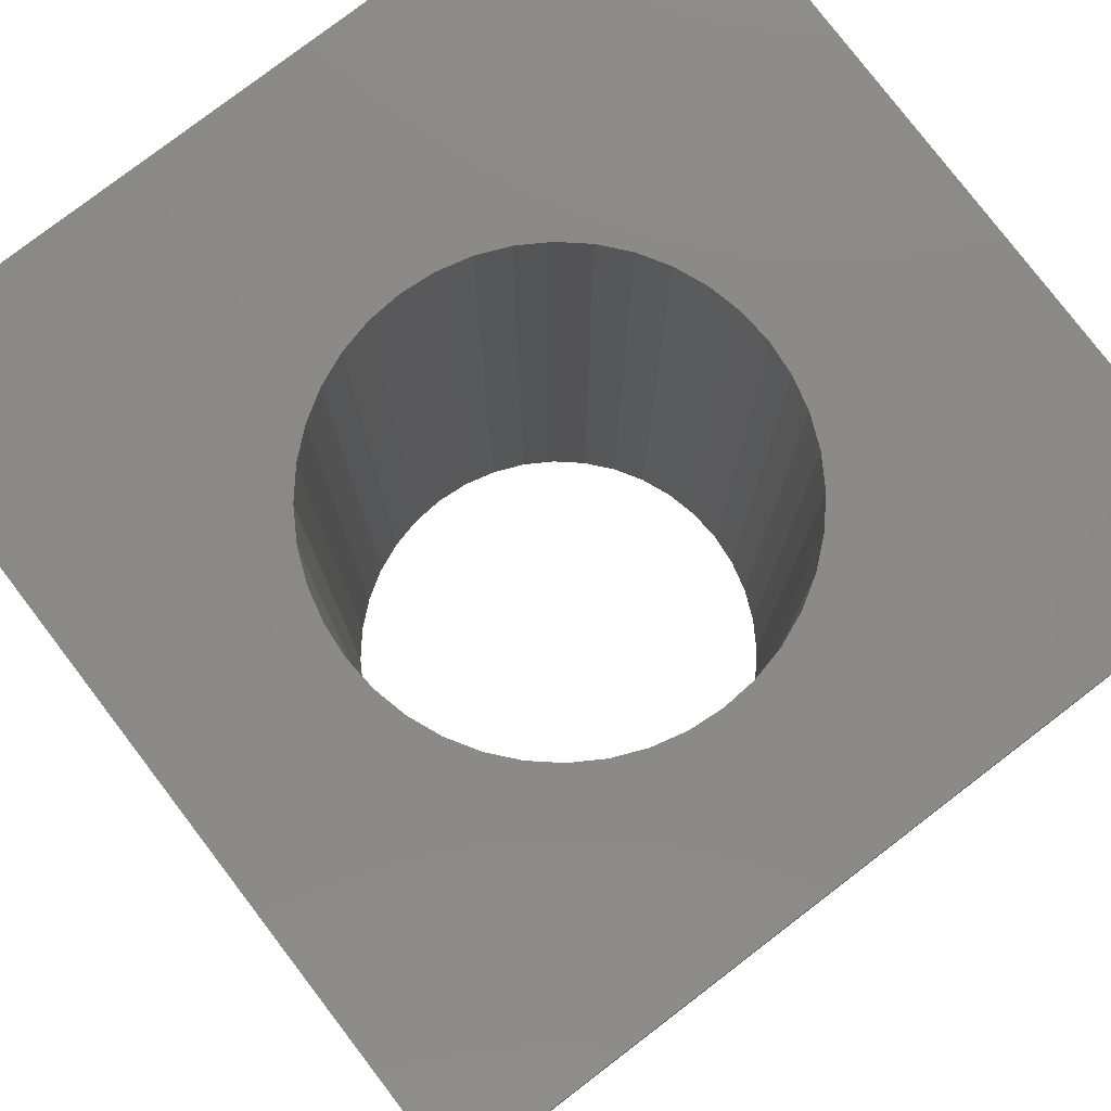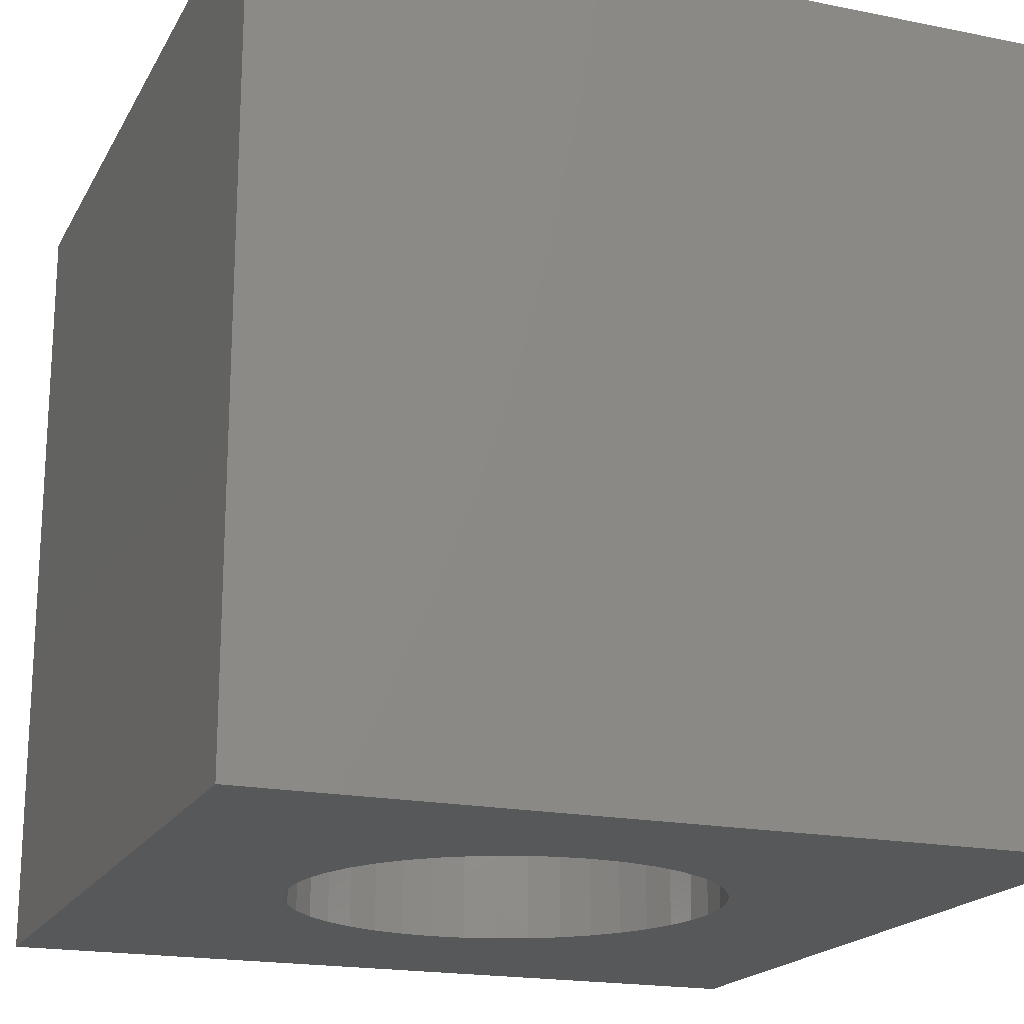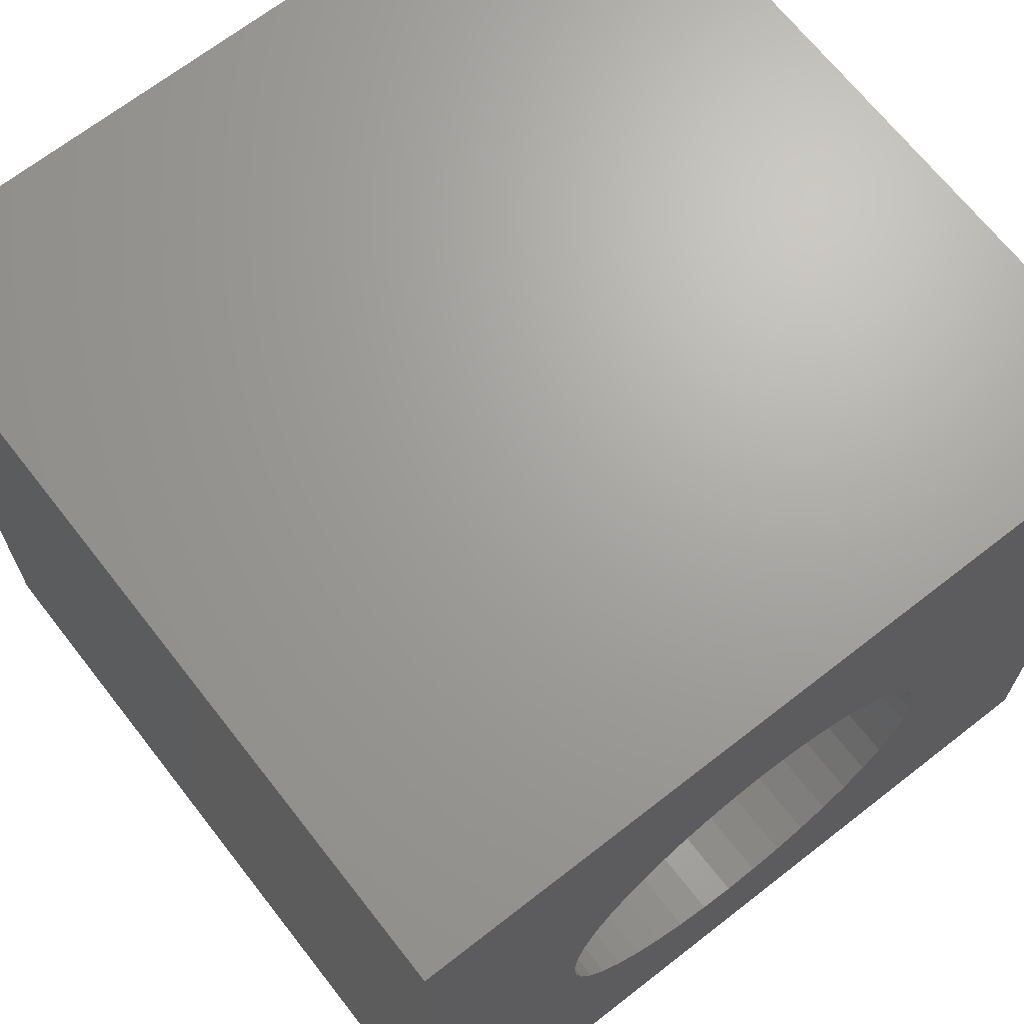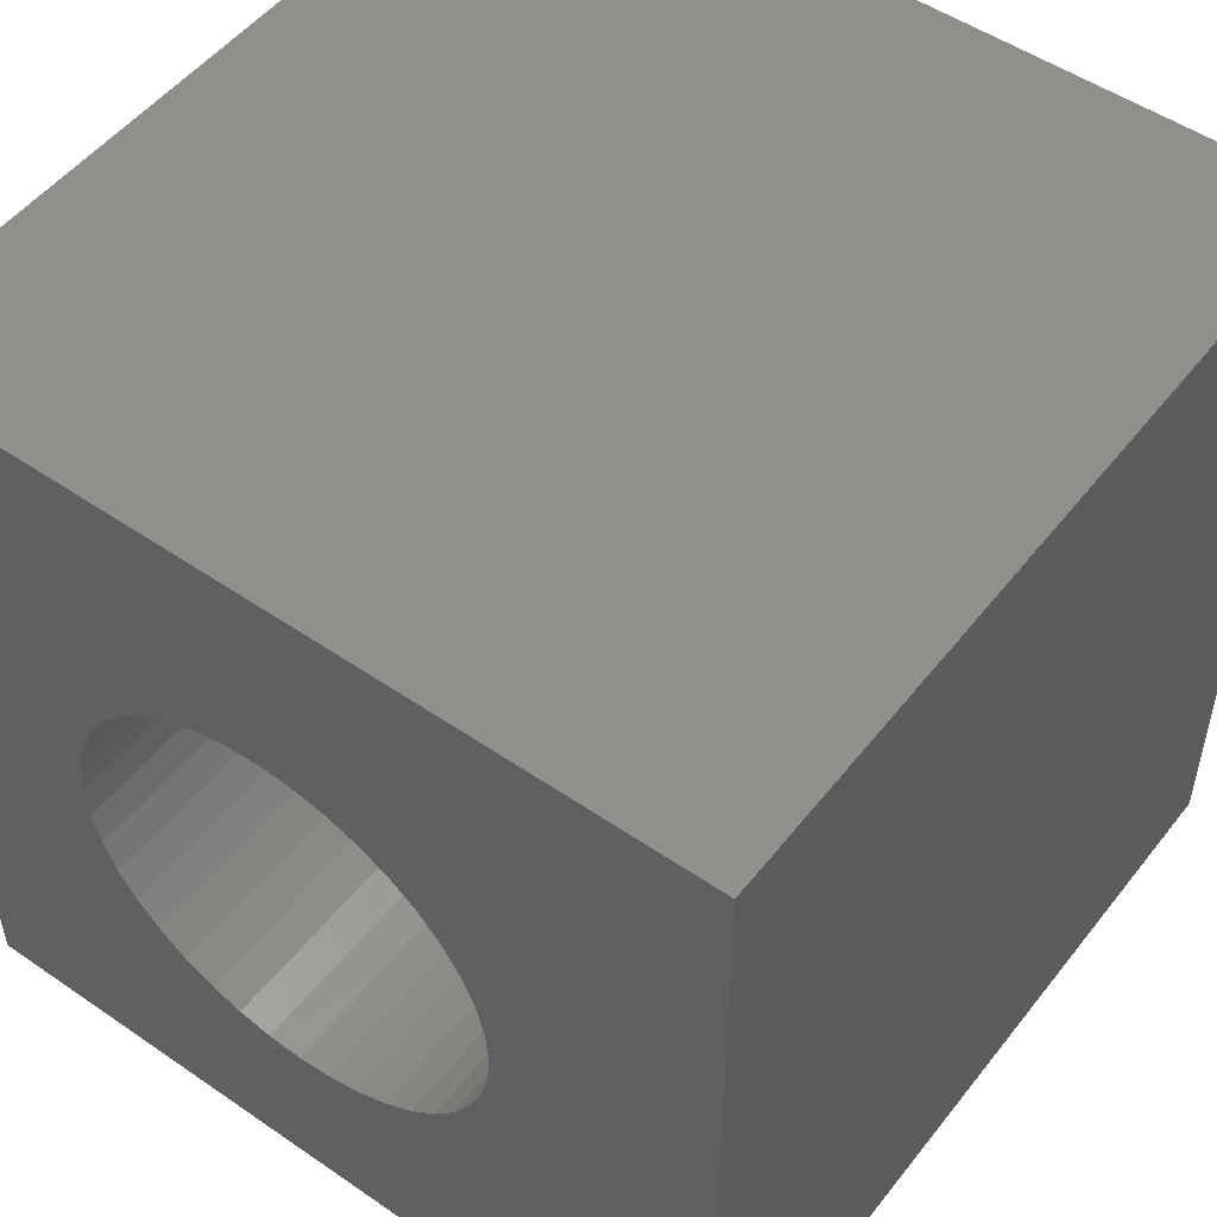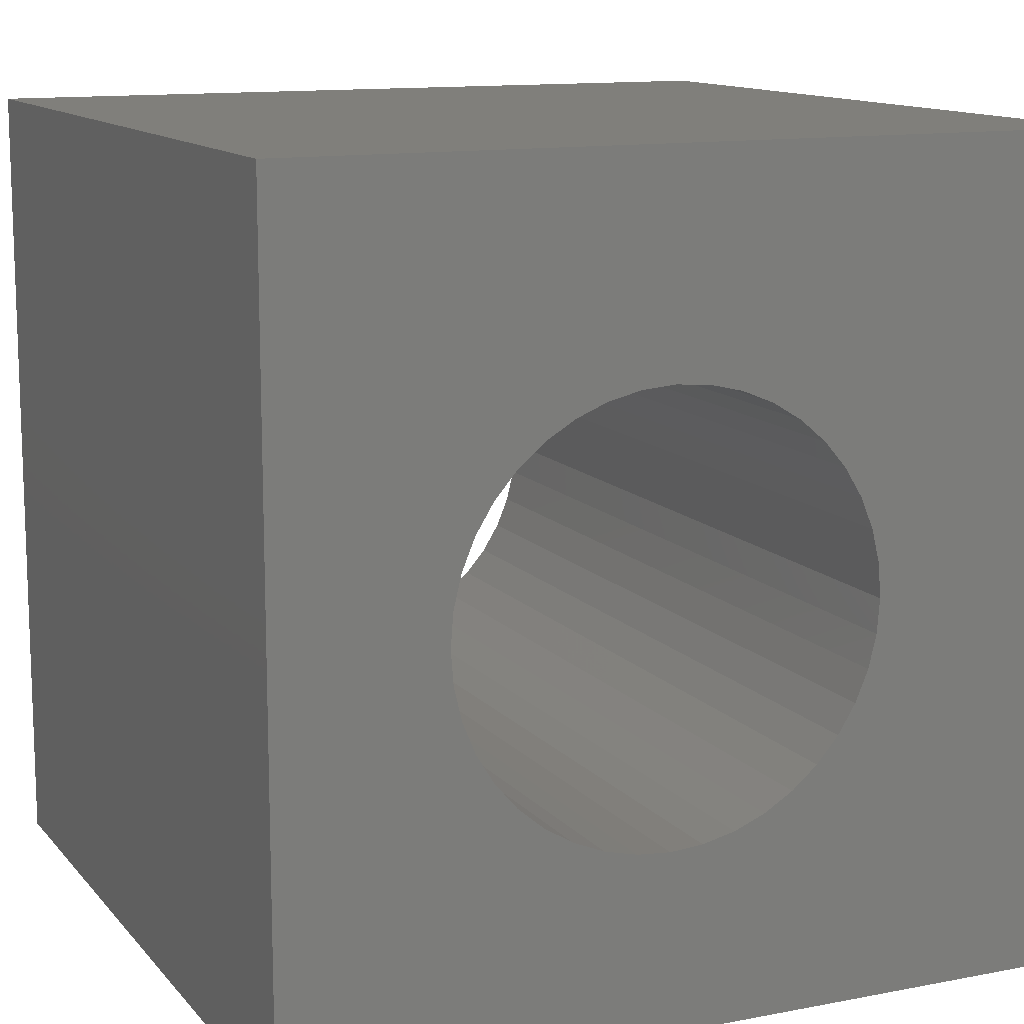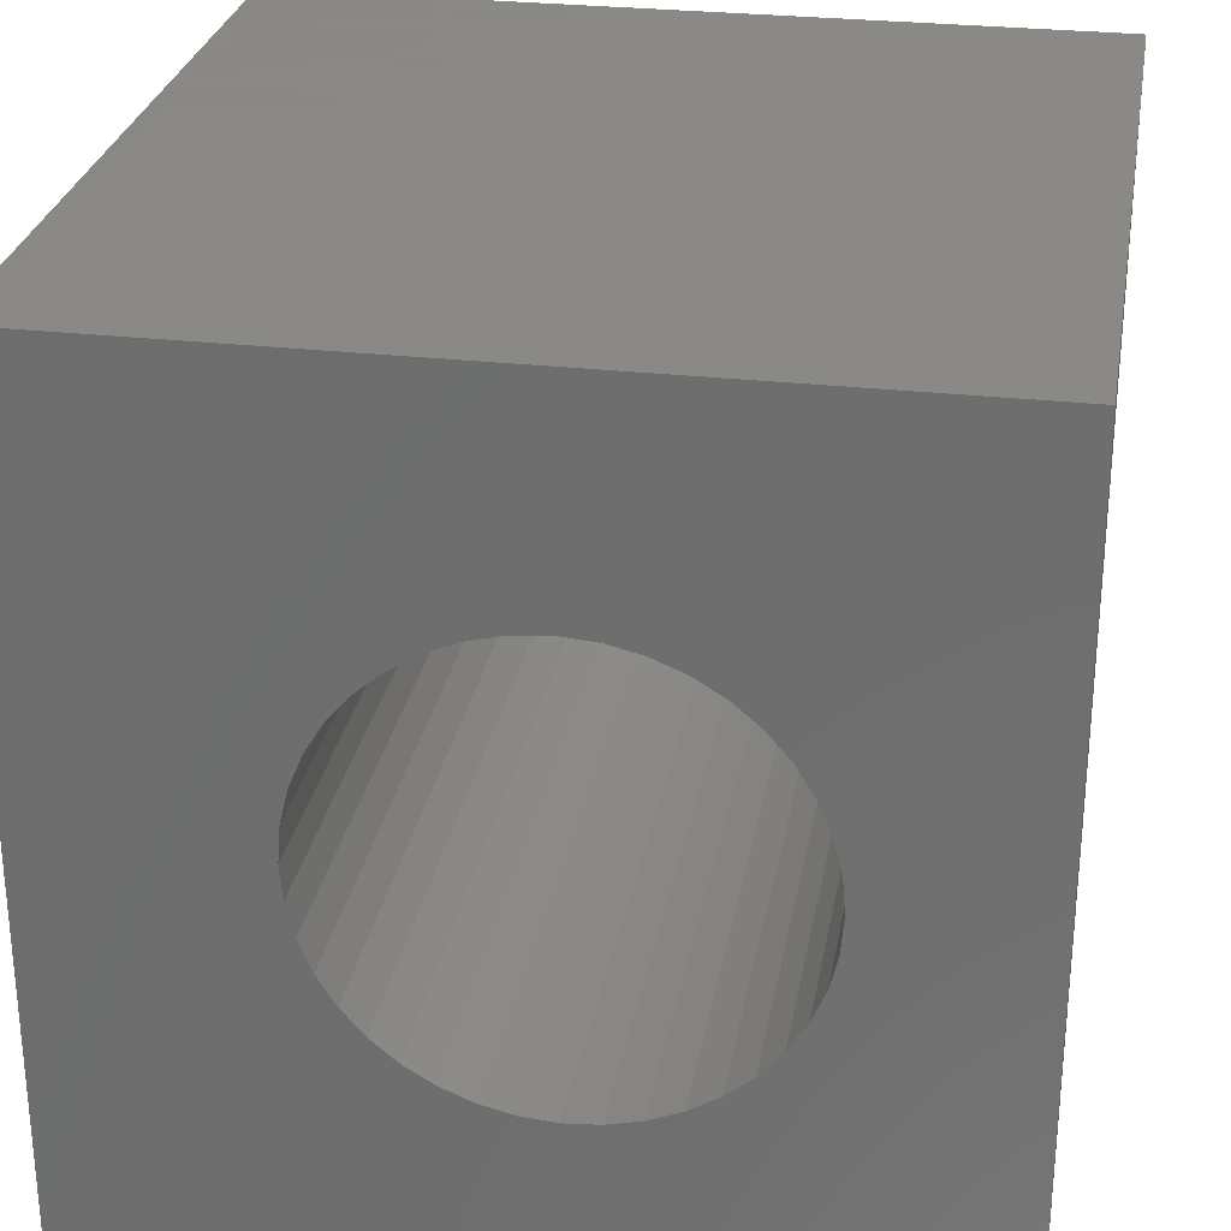
<metadata>
{"format":"stl","ext":"stl","renderer":"f3d","projection":"perspective","resolution":1024,"background":"white","views":[{"elev":79.1,"azim":52.6,"up":"+Z"},{"elev":-18.9,"azim":69.0,"up":"+Z"},{"elev":68.0,"azim":142.0,"up":"+Y"},{"elev":51.2,"azim":-143.2,"up":"+Y"},{"elev":12.5,"azim":155.7,"up":"+Y"},{"elev":27.9,"azim":9.8,"up":"+Y"}]}
</metadata>
<code>
# stl→obj: 88 verts, 176 faces
v 0 10 10
v 0 10 0
v 0 0 10
v 0 0 0
v 7.834 5.615 10
v 7.931 5.213 10
v 10 10 10
v 10 0 10
v 6.877 6.933 10
v 7.192 6.664 10
v 7.963 4.801 10
v 7.931 4.389 10
v 7.834 3.987 10
v 7.46 6.35 10
v 7.676 5.997 10
v 7.676 3.605 10
v 7.46 3.252 10
v 7.192 2.938 10
v 4.514 7.307 10
v 4.916 7.404 10
v 4.514 2.295 10
v 4.132 2.453 10
v 3.78 2.669 10
v 3.465 2.938 10
v 5.328 7.436 10
v 5.741 7.404 10
v 6.877 2.669 10
v 6.525 2.453 10
v 6.143 2.295 10
v 5.741 2.199 10
v 5.328 2.166 10
v 4.916 2.199 10
v 3.197 3.252 10
v 2.981 3.605 10
v 2.822 3.987 10
v 6.143 7.307 10
v 6.525 7.149 10
v 2.822 5.615 10
v 2.981 5.997 10
v 3.197 6.35 10
v 3.465 6.664 10
v 3.78 6.933 10
v 4.132 7.149 10
v 2.726 4.389 10
v 2.693 4.801 10
v 2.726 5.213 10
v 10 10 0
v 10 0 0
v 2.726 4.389 0
v 2.822 3.987 0
v 4.132 2.453 0
v 3.78 2.669 0
v 3.465 2.938 0
v 7.931 5.213 0
v 7.963 4.801 0
v 7.834 5.615 0
v 7.676 5.997 0
v 7.46 6.35 0
v 7.192 6.664 0
v 6.877 6.933 0
v 6.525 7.149 0
v 2.981 3.605 0
v 3.197 3.252 0
v 6.877 2.669 0
v 7.192 2.938 0
v 7.46 3.252 0
v 7.676 3.605 0
v 7.834 3.987 0
v 7.931 4.389 0
v 4.514 7.307 0
v 4.132 7.149 0
v 3.78 6.933 0
v 4.514 2.295 0
v 4.916 2.199 0
v 5.328 2.166 0
v 5.741 2.199 0
v 6.143 2.295 0
v 6.525 2.453 0
v 5.328 7.436 0
v 4.916 7.404 0
v 3.465 6.664 0
v 3.197 6.35 0
v 2.981 5.997 0
v 6.143 7.307 0
v 5.741 7.404 0
v 2.822 5.615 0
v 2.726 5.213 0
v 2.693 4.801 0
f 1 2 3
f 3 2 4
f 5 6 7
f 7 6 8
f 9 10 7
f 6 11 8
f 8 11 12
f 8 12 13
f 10 14 7
f 7 14 15
f 7 15 5
f 13 16 8
f 8 16 17
f 8 17 18
f 19 20 1
f 21 22 3
f 3 22 23
f 3 23 24
f 1 20 7
f 7 20 25
f 7 25 26
f 18 27 8
f 8 27 28
f 8 28 29
f 29 30 8
f 8 30 31
f 8 31 3
f 3 31 32
f 3 32 21
f 24 33 3
f 3 33 34
f 3 34 35
f 26 36 7
f 7 36 37
f 7 37 9
f 38 39 1
f 1 39 40
f 1 40 41
f 41 42 1
f 1 42 43
f 1 43 19
f 35 44 3
f 3 44 45
f 3 45 1
f 1 45 46
f 1 46 38
f 47 7 48
f 48 7 8
f 49 50 4
f 51 4 52
f 52 4 53
f 54 47 55
f 55 47 48
f 54 56 47
f 47 56 57
f 47 57 58
f 58 59 47
f 47 59 60
f 47 60 61
f 50 62 4
f 4 62 63
f 4 63 53
f 64 65 48
f 48 65 66
f 48 66 67
f 67 68 48
f 48 68 69
f 48 69 55
f 70 71 2
f 2 71 72
f 51 73 4
f 4 73 74
f 4 74 48
f 48 74 75
f 48 75 76
f 76 77 48
f 48 77 78
f 48 78 64
f 47 79 2
f 2 79 80
f 2 80 70
f 72 81 2
f 2 81 82
f 2 82 83
f 61 84 47
f 47 84 85
f 47 85 79
f 83 86 2
f 2 86 87
f 2 87 4
f 4 87 88
f 4 88 49
f 7 47 1
f 1 47 2
f 48 8 4
f 4 8 3
f 69 11 55
f 55 11 6
f 55 6 54
f 54 6 5
f 54 5 56
f 56 5 15
f 56 15 57
f 57 15 14
f 57 14 58
f 58 14 10
f 58 10 59
f 59 10 9
f 59 9 60
f 60 9 37
f 60 37 61
f 61 37 36
f 61 36 84
f 84 36 26
f 84 26 85
f 85 26 25
f 85 25 79
f 79 25 20
f 79 20 80
f 80 20 19
f 80 19 70
f 70 19 43
f 70 43 71
f 71 43 42
f 71 42 72
f 72 42 41
f 72 41 81
f 81 41 40
f 81 40 82
f 82 40 39
f 82 39 83
f 83 39 38
f 83 38 86
f 86 38 46
f 86 46 87
f 87 46 45
f 87 45 88
f 88 45 44
f 88 44 49
f 49 44 35
f 49 35 50
f 50 35 34
f 50 34 62
f 62 34 33
f 62 33 63
f 63 33 24
f 63 24 53
f 53 24 23
f 53 23 52
f 52 23 22
f 52 22 51
f 51 22 21
f 51 21 73
f 73 21 32
f 73 32 74
f 74 32 31
f 74 31 75
f 75 31 30
f 75 30 76
f 76 30 29
f 76 29 77
f 77 29 28
f 77 28 78
f 78 28 27
f 78 27 64
f 64 27 18
f 64 18 65
f 65 18 17
f 65 17 66
f 66 17 16
f 66 16 67
f 67 16 13
f 67 13 68
f 68 13 12
f 68 12 69
f 69 12 11

</code>
